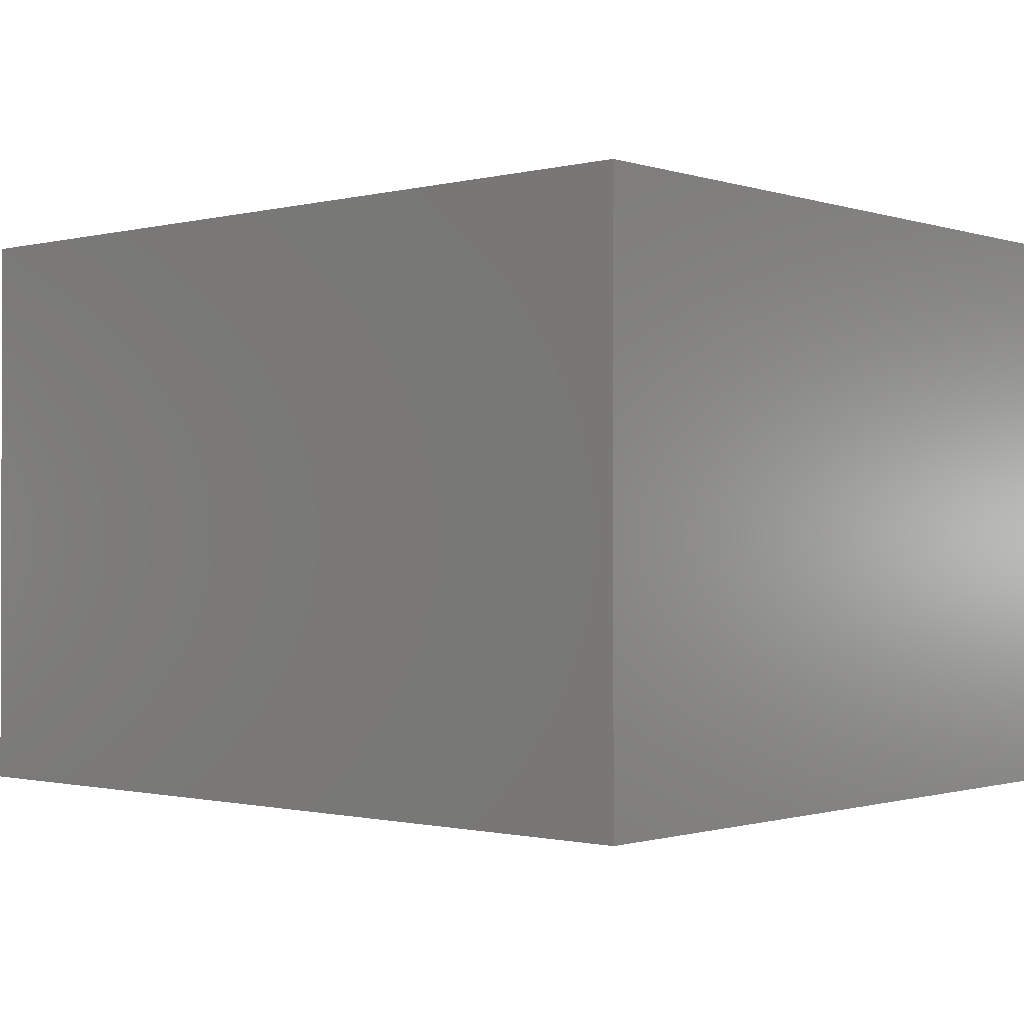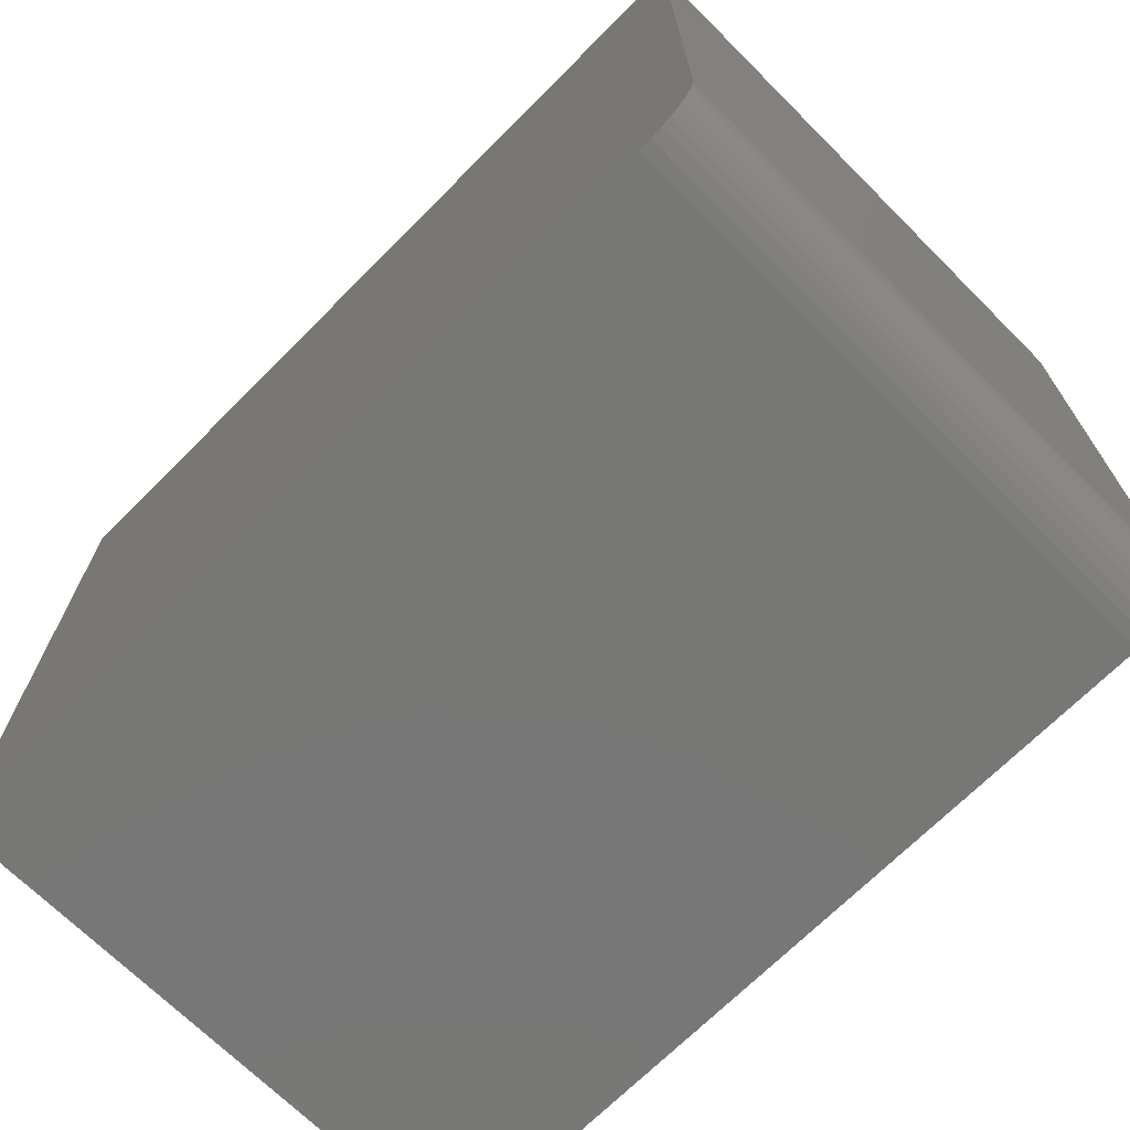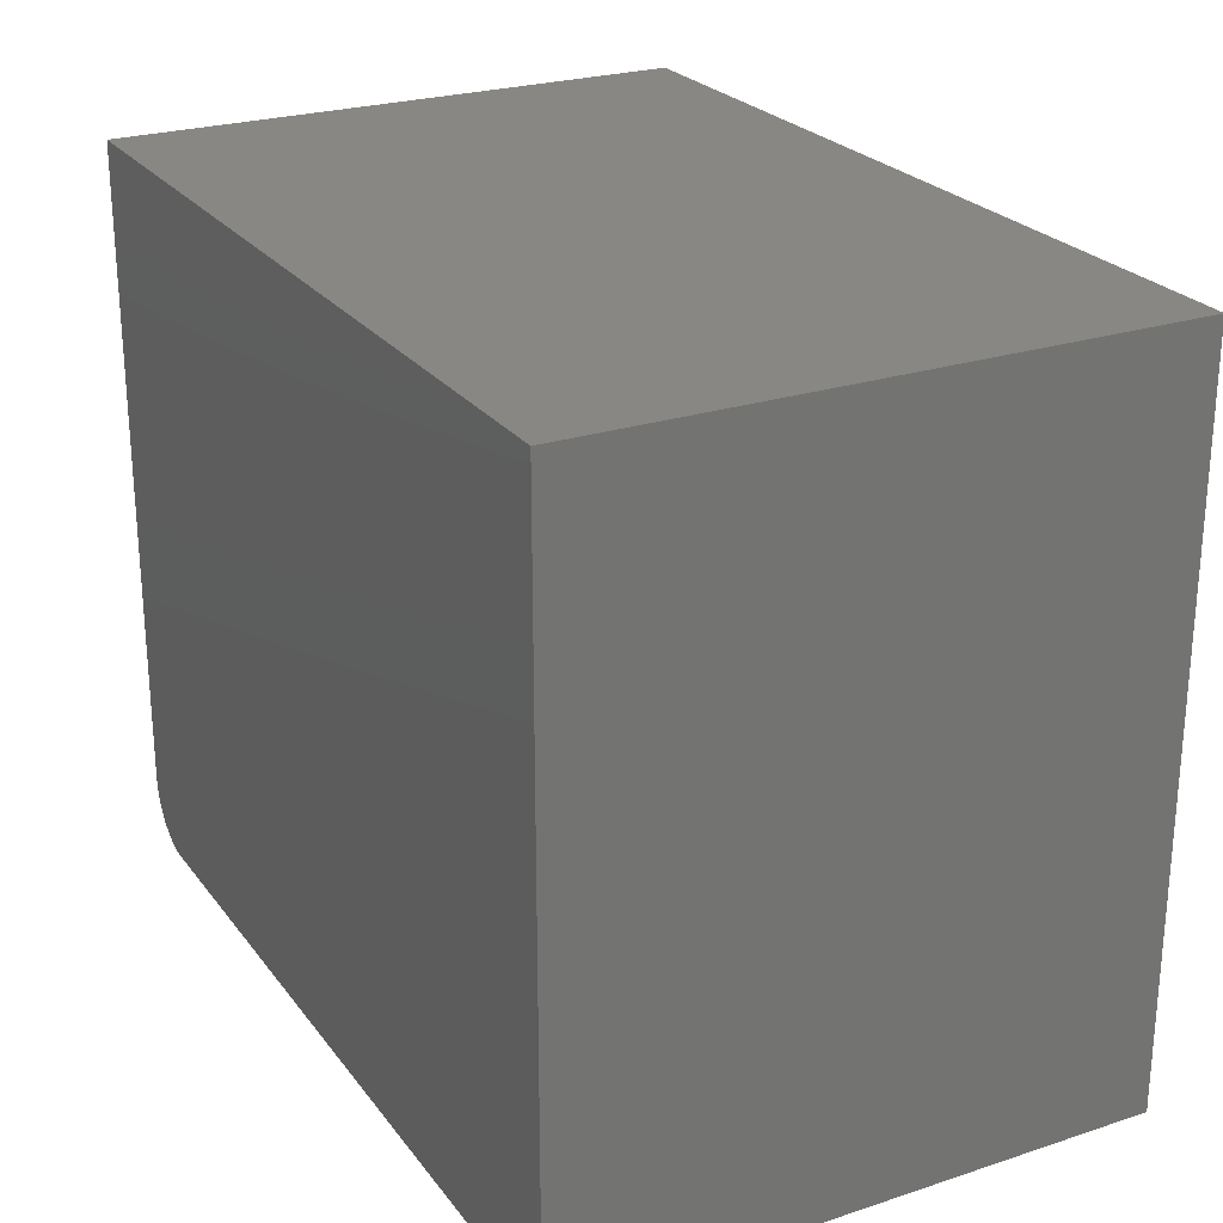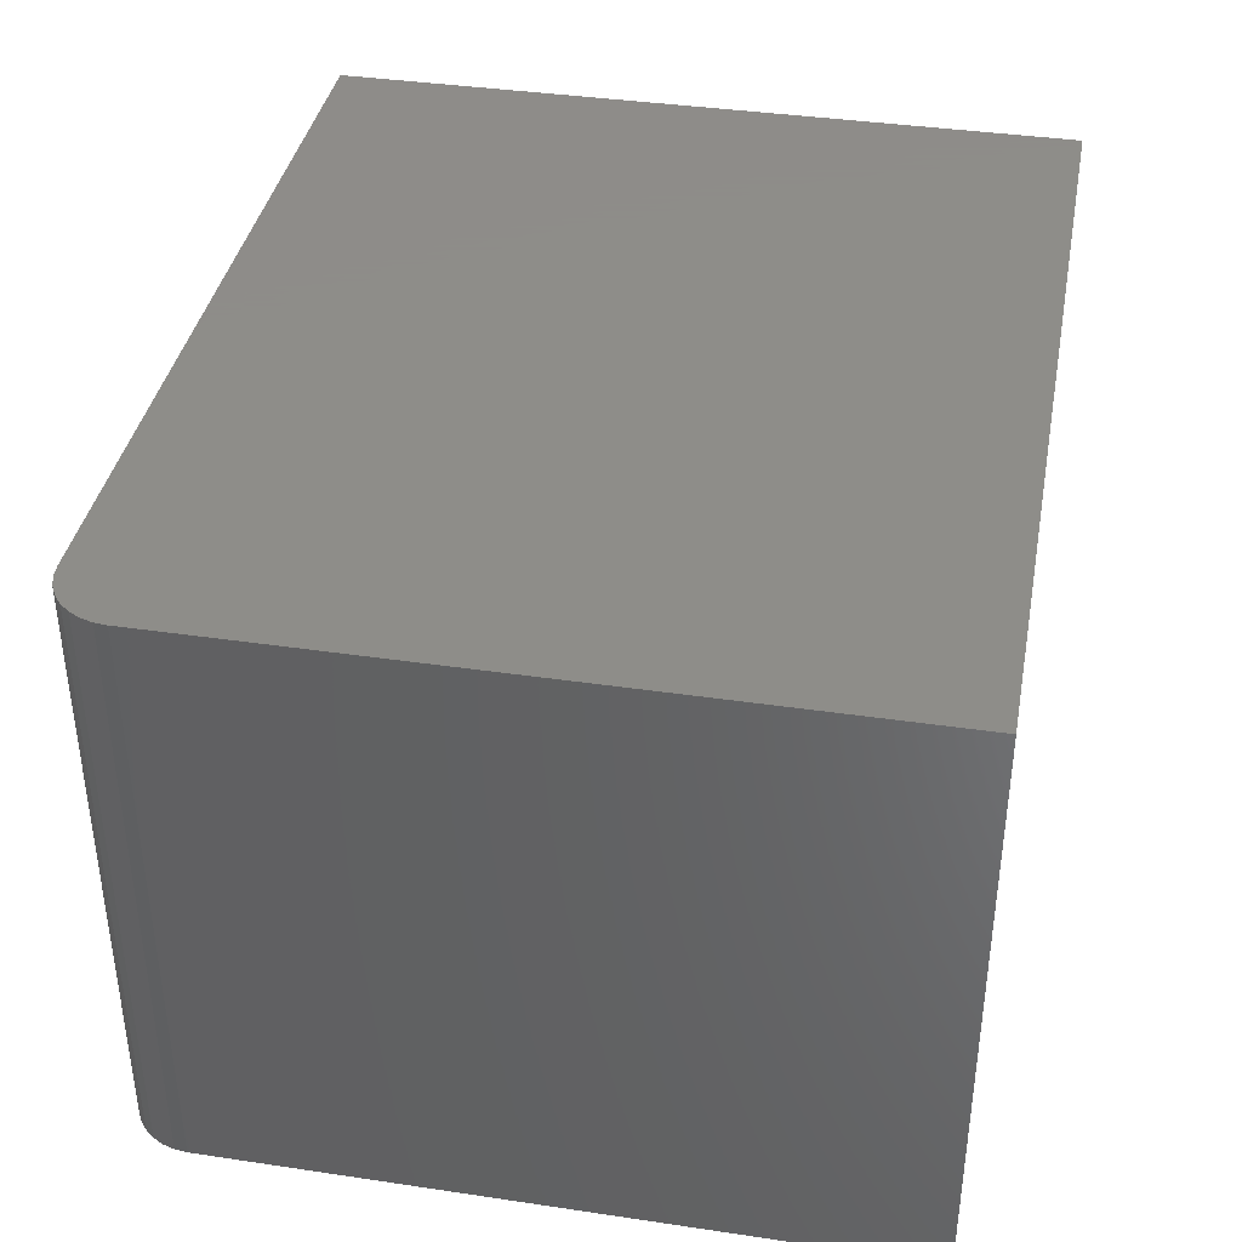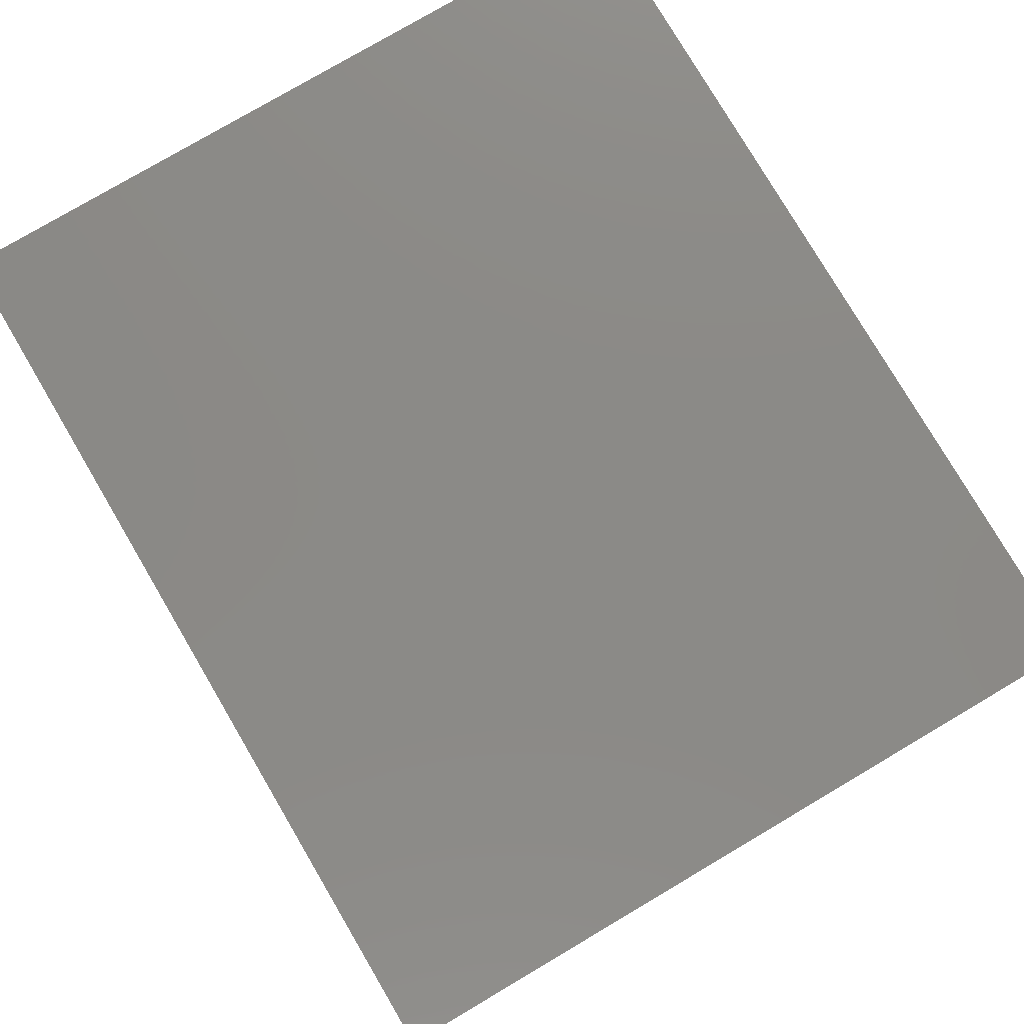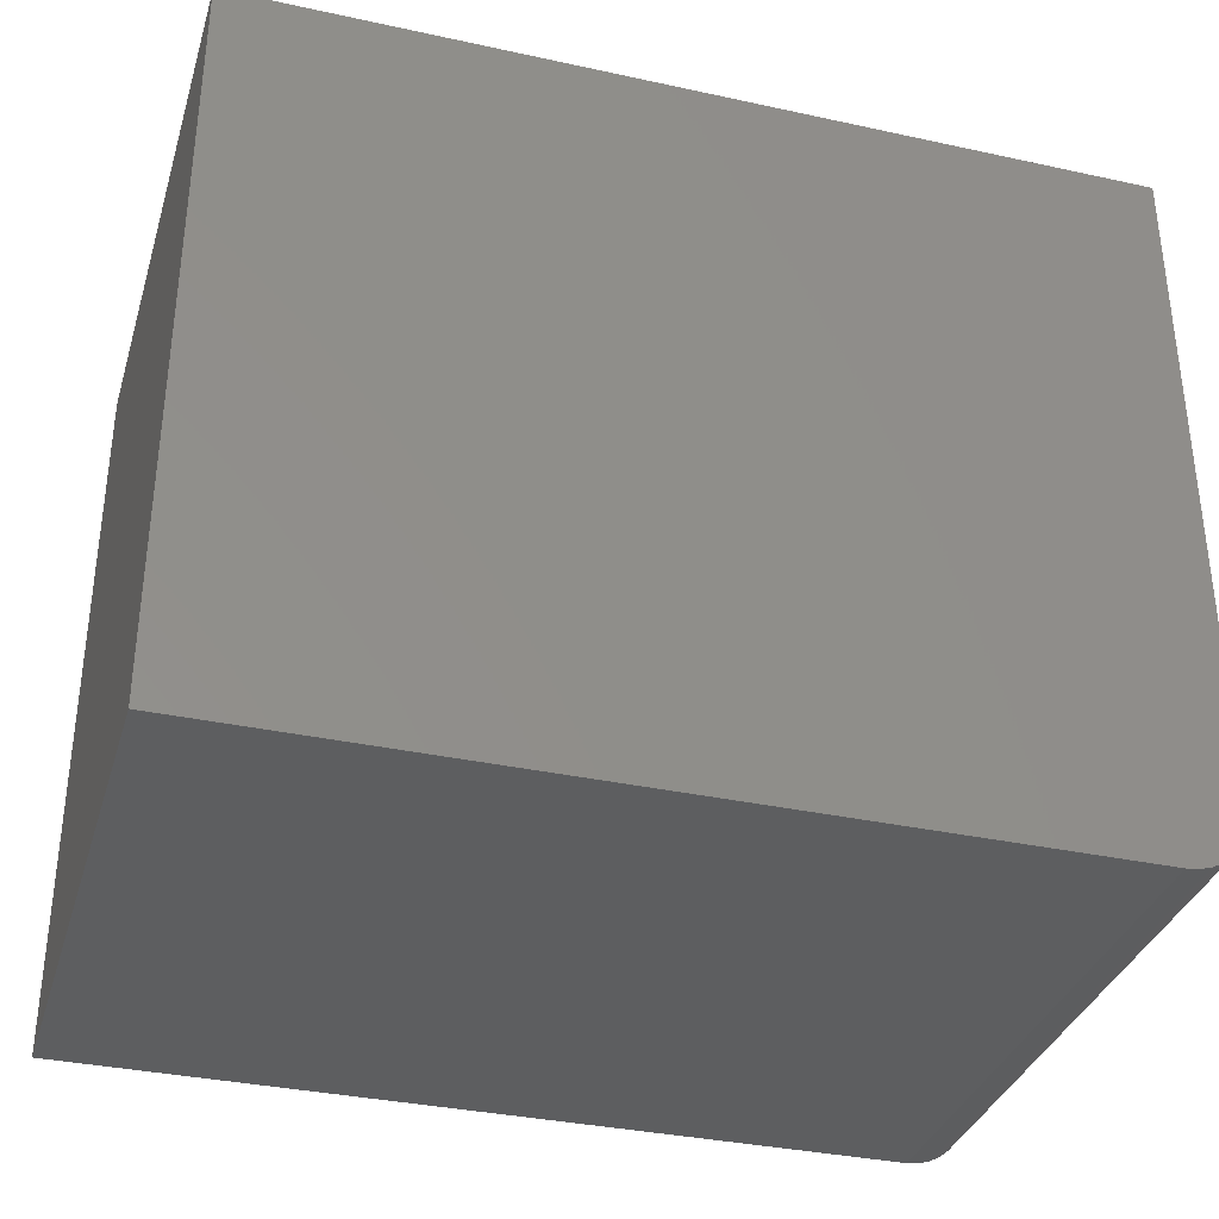
<metadata>
{"format":"stl","ext":"stl","renderer":"f3d","projection":"perspective","resolution":1024,"background":"white","views":[{"elev":-0.9,"azim":-138.5,"up":"+Z"},{"elev":-69.9,"azim":45.1,"up":"+Y"},{"elev":24.8,"azim":-118.0,"up":"+Y"},{"elev":38.5,"azim":100.6,"up":"+Z"},{"elev":78.7,"azim":-120.5,"up":"+Z"},{"elev":-34.6,"azim":-16.3,"up":"+Y"}]}
</metadata>
<code>
# stl→obj: 24 verts, 44 faces
v 0.4844 -0.4609 0.75
v 0.4996 -0.4594 0.75
v -0.5547 -0.4609 0.75
v 0.5625 -0.3828 0.75
v 0.5625 0.4681 0.75
v -0.5547 0.4681 0.75
v 0.5143 -0.455 0.75
v 0.5278 -0.4478 0.75
v 0.5396 -0.4381 0.75
v 0.5493 -0.4262 0.75
v 0.5566 -0.4127 0.75
v 0.561 -0.3981 0.75
v -0.5547 -0.4609 0
v 0.4996 -0.4594 0
v 0.4844 -0.4609 0
v 0.5625 -0.3828 0
v 0.561 -0.3981 0
v 0.5566 -0.4127 0
v 0.5493 -0.4262 0
v 0.5396 -0.4381 0
v 0.5278 -0.4478 0
v 0.5143 -0.455 0
v -0.5547 0.4681 0
v 0.5625 0.4681 0
f 1 2 3
f 4 5 6
f 4 6 3
f 4 3 2
f 4 2 7
f 4 7 8
f 4 8 9
f 4 9 10
f 4 10 11
f 4 11 12
f 13 14 15
f 16 17 18
f 16 18 19
f 16 19 20
f 16 20 21
f 16 21 22
f 16 22 14
f 16 14 13
f 16 13 23
f 16 23 24
f 4 16 5
f 5 16 24
f 3 13 1
f 1 13 15
f 16 4 17
f 17 4 12
f 17 12 18
f 18 12 11
f 18 11 19
f 19 11 10
f 19 10 20
f 20 10 9
f 20 9 21
f 21 9 8
f 21 8 22
f 22 8 7
f 22 7 14
f 14 7 2
f 14 2 15
f 15 2 1
f 6 23 3
f 3 23 13
f 5 24 6
f 6 24 23

</code>
